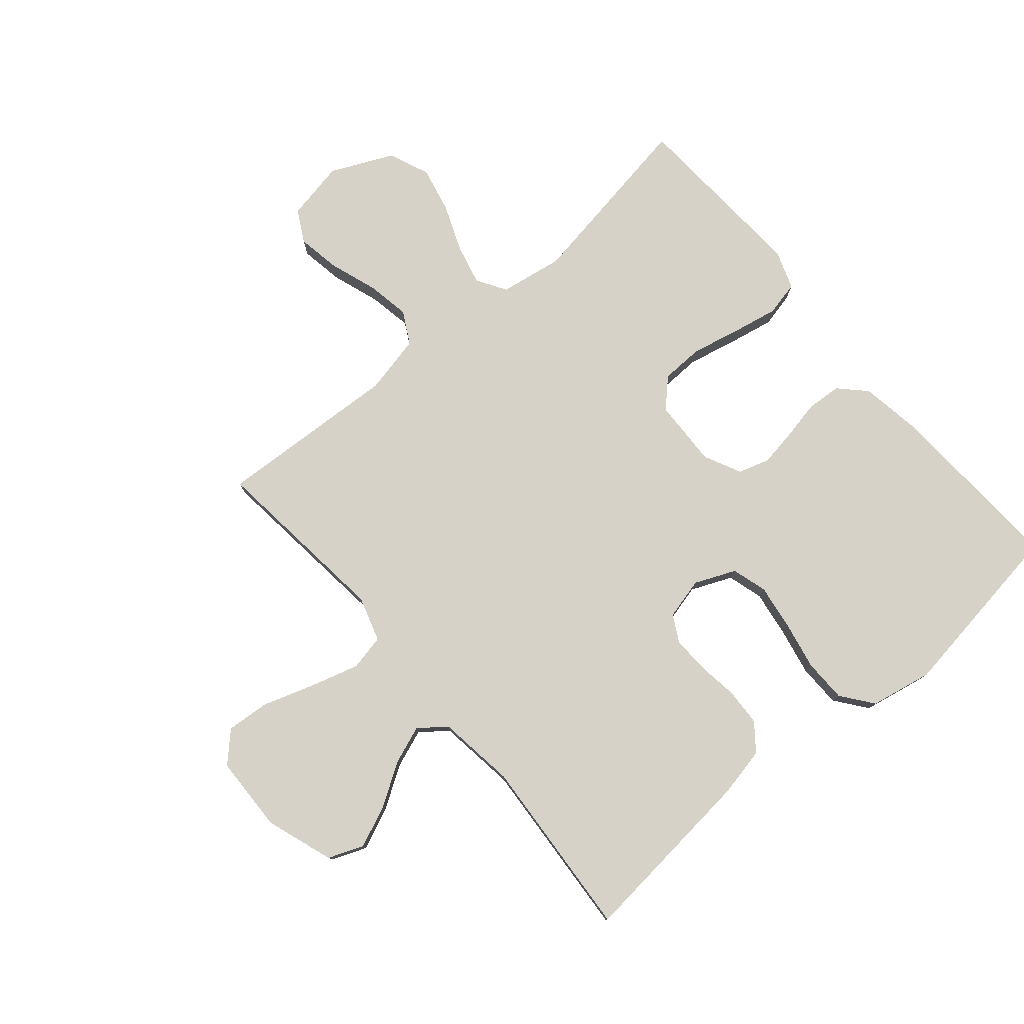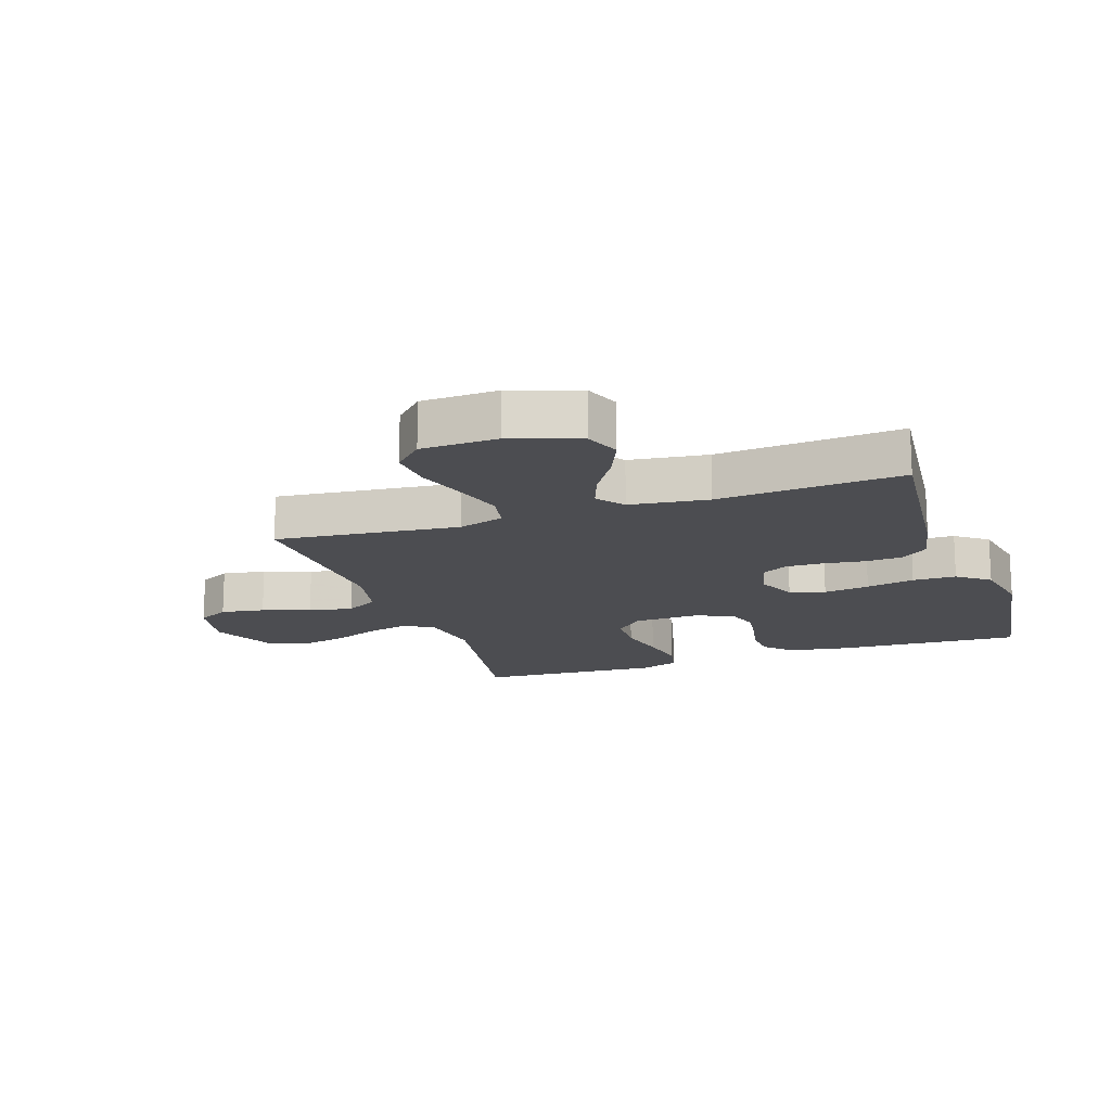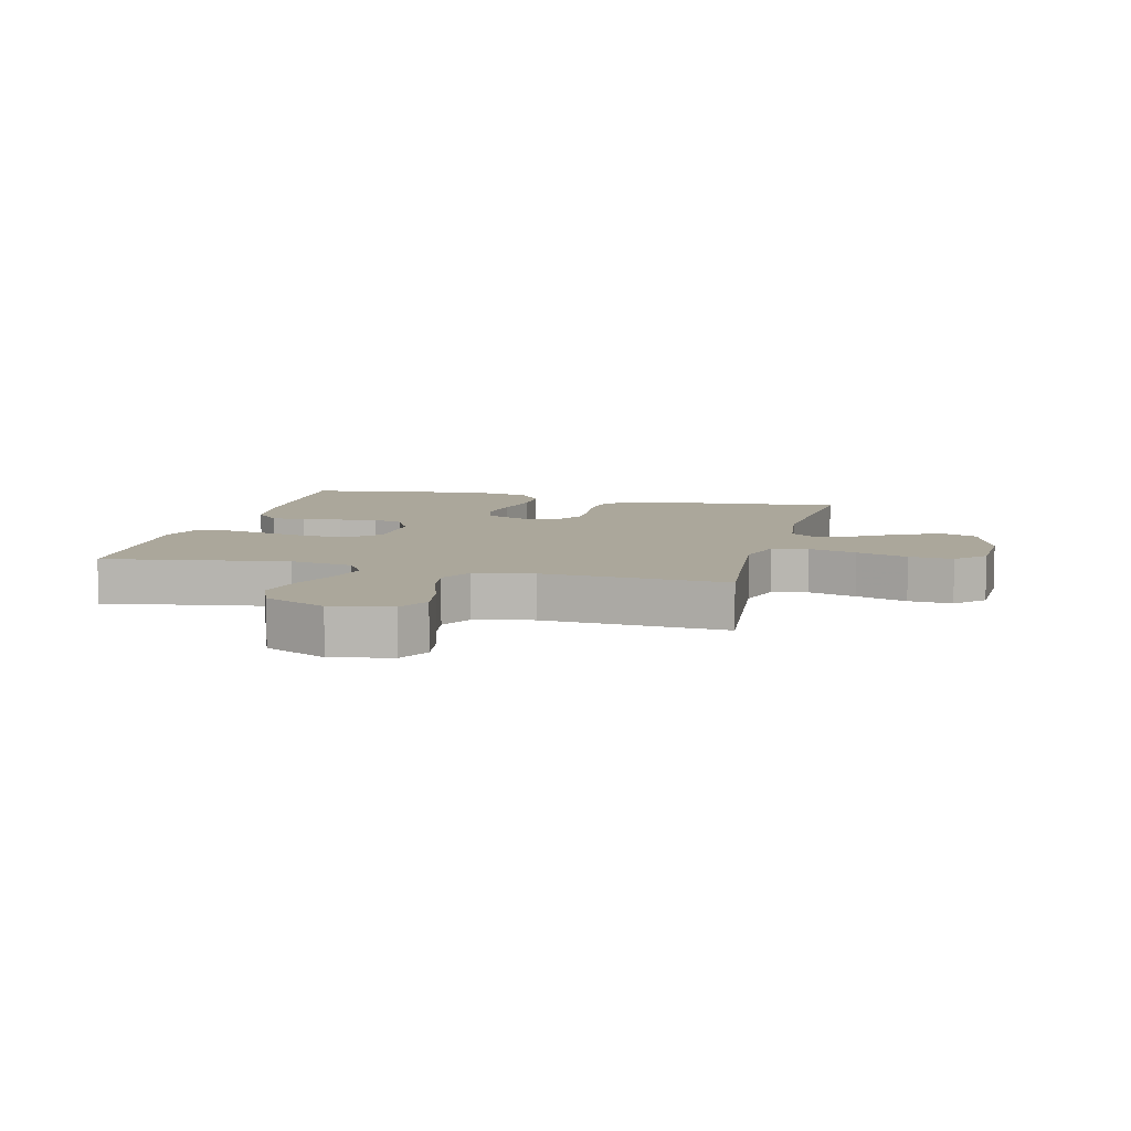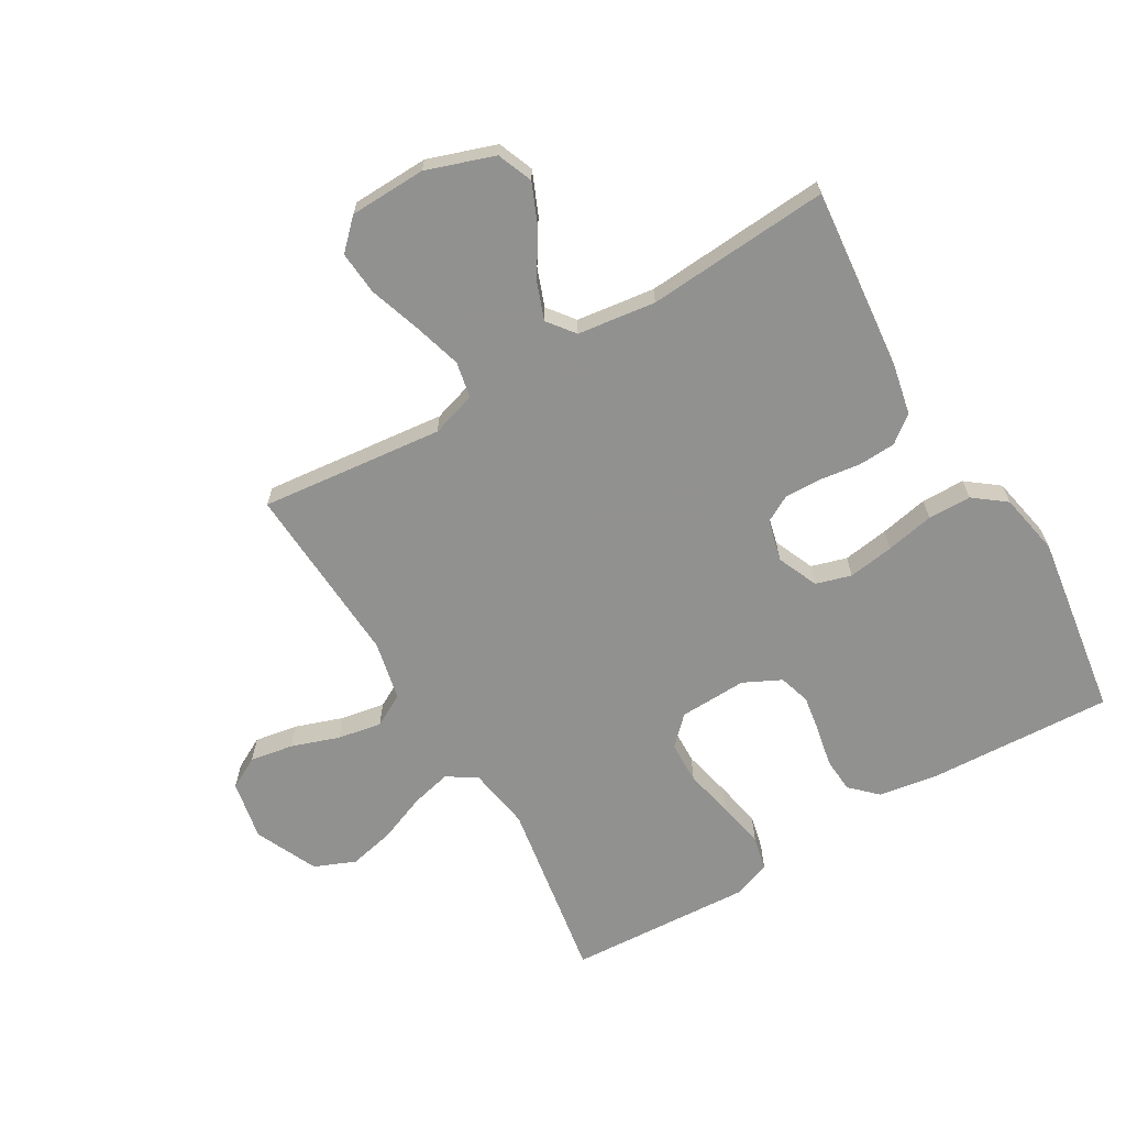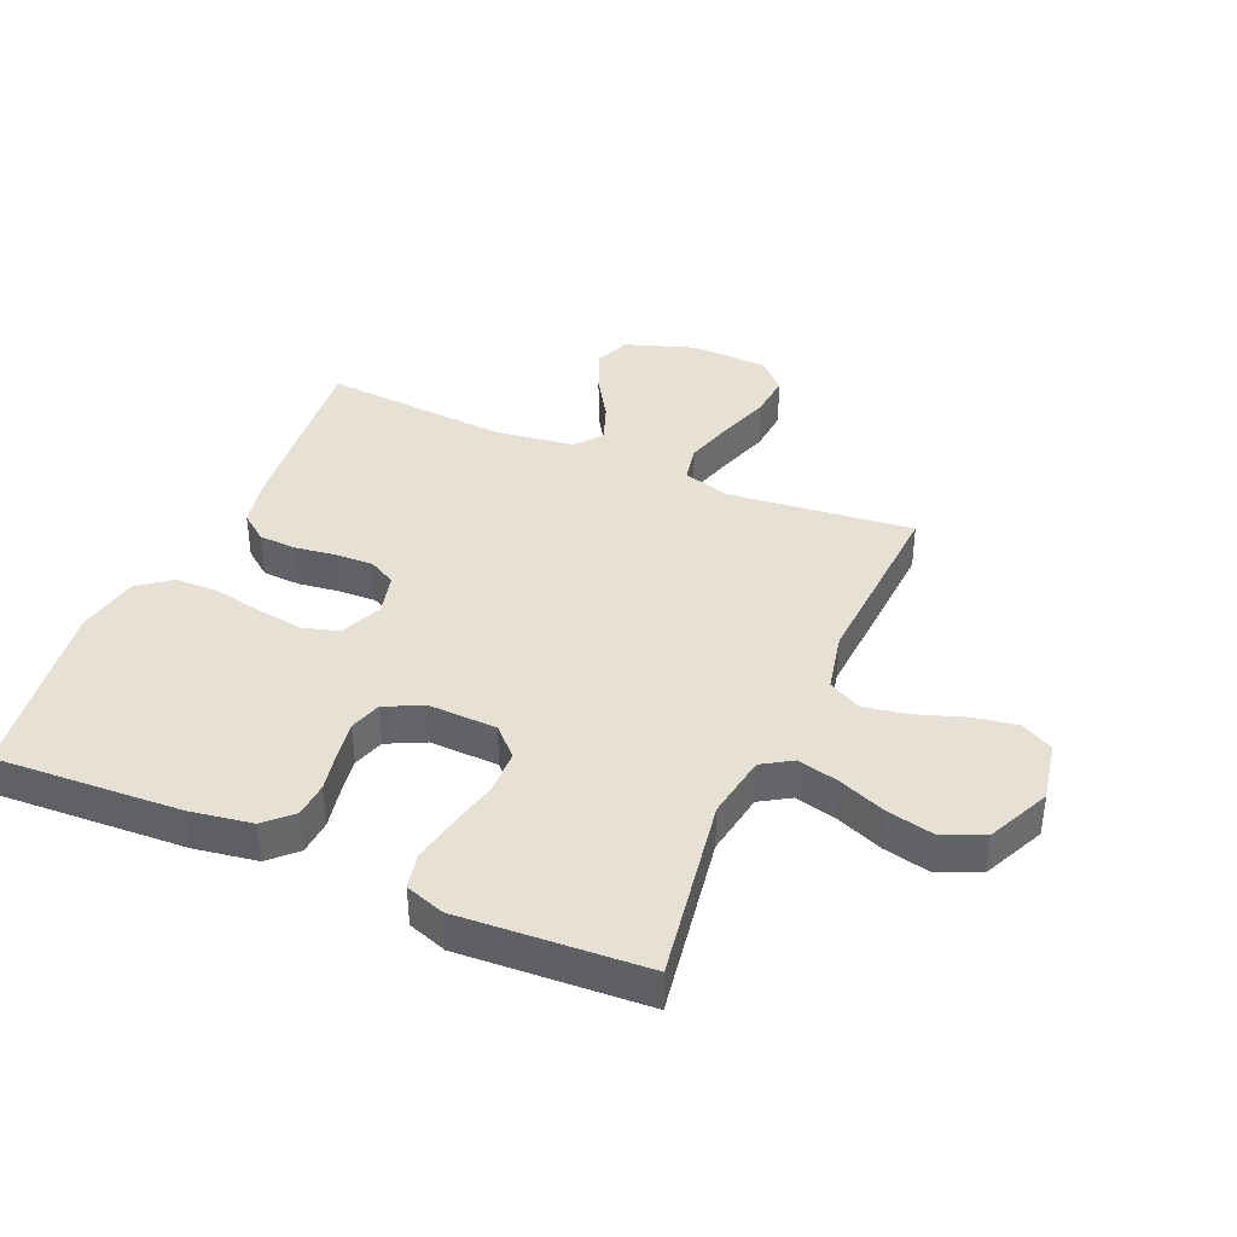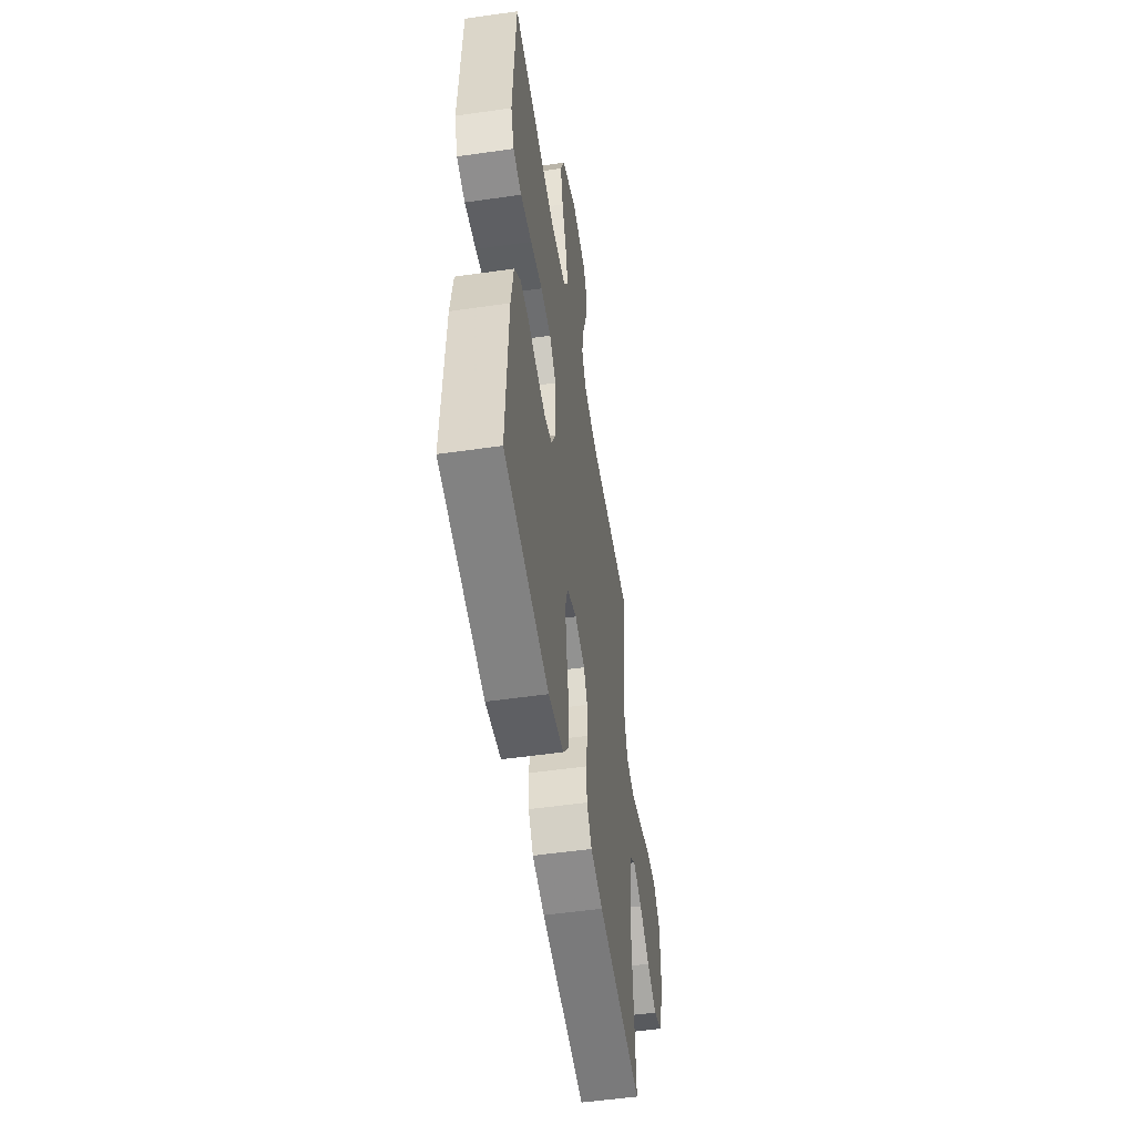
<metadata>
{"format":"obj","ext":"obj","renderer":"f3d","projection":"perspective","resolution":1024,"background":"white","views":[{"elev":78.2,"azim":139.6,"up":"+Y"},{"elev":-16.2,"azim":108.8,"up":"+Y"},{"elev":8.1,"azim":14.3,"up":"+Y"},{"elev":-66.0,"azim":120.5,"up":"+Y"},{"elev":39.1,"azim":-66.6,"up":"+Y"},{"elev":-52.6,"azim":-81.2,"up":"+Z"}]}
</metadata>
<code>
v -0.5 0.07 0.5
v -0.2 0.07 0.451
v -0.096 0.07 0.468
v -0.066 0.07 0.516
v -0.082 0.07 0.582
v -0.113 0.07 0.659
v -0.13 0.07 0.735
v -0.102 0.07 0.802
v 0 0.07 0.849
v 0.098 0.07 0.83
v 0.126 0.07 0.778
v 0.114 0.07 0.707
v 0.087 0.07 0.629
v 0.074 0.07 0.557
v 0.103 0.07 0.504
v 0.2 0.07 0.483
v 0.5 0.07 0.5
v 0.468 0.07 0.2
v 0.491 0.07 0.126
v 0.55 0.07 0.114
v 0.629 0.07 0.137
v 0.713 0.07 0.165
v 0.785 0.07 0.171
v 0.831 0.07 0.125
v 0.835 0.07 0
v 0.797 0.07 -0.111
v 0.739 0.07 -0.134
v 0.671 0.07 -0.105
v 0.601 0.07 -0.061
v 0.539 0.07 -0.038
v 0.495 0.07 -0.072
v 0.478 0.07 -0.2
v 0.5 0.07 -0.5
v 0.2 0.07 -0.47
v 0.118 0.07 -0.453
v 0.084 0.07 -0.409
v 0.081 0.07 -0.348
v 0.09 0.07 -0.282
v 0.092 0.07 -0.221
v 0.068 0.07 -0.177
v 0 0.07 -0.16
v -0.067 0.07 -0.189
v -0.084 0.07 -0.247
v -0.073 0.07 -0.322
v -0.057 0.07 -0.401
v -0.058 0.07 -0.472
v -0.098 0.07 -0.524
v -0.2 0.07 -0.544
v -0.5 0.07 -0.5
v -0.485 0.07 -0.2
v -0.469 0.07 -0.1
v -0.428 0.07 -0.058
v -0.371 0.07 -0.054
v -0.307 0.07 -0.067
v -0.245 0.07 -0.077
v -0.194 0.07 -0.061
v -0.164 0.07 0
v -0.168 0.07 0.111
v -0.212 0.07 0.155
v -0.282 0.07 0.157
v -0.362 0.07 0.139
v -0.438 0.07 0.124
v -0.495 0.07 0.137
v -0.517 0.07 0.2
v -0.5 0 0.5
v -0.2 0 0.451
v -0.096 0 0.468
v -0.066 0 0.516
v -0.082 0 0.582
v -0.113 0 0.659
v -0.13 0 0.735
v -0.102 0 0.802
v 0 0 0.849
v 0.098 0 0.83
v 0.126 0 0.778
v 0.114 0 0.707
v 0.087 0 0.629
v 0.074 0 0.557
v 0.103 0 0.504
v 0.2 0 0.483
v 0.5 0 0.5
v 0.468 0 0.2
v 0.491 0 0.126
v 0.55 0 0.114
v 0.629 0 0.137
v 0.713 0 0.165
v 0.785 0 0.171
v 0.831 0 0.125
v 0.835 0 0
v 0.797 0 -0.111
v 0.739 0 -0.134
v 0.671 0 -0.105
v 0.601 0 -0.061
v 0.539 0 -0.038
v 0.495 0 -0.072
v 0.478 0 -0.2
v 0.5 0 -0.5
v 0.2 0 -0.47
v 0.118 0 -0.453
v 0.084 0 -0.409
v 0.081 0 -0.348
v 0.09 0 -0.282
v 0.092 0 -0.221
v 0.068 0 -0.177
v 0 0 -0.16
v -0.067 0 -0.189
v -0.084 0 -0.247
v -0.073 0 -0.322
v -0.057 0 -0.401
v -0.058 0 -0.472
v -0.098 0 -0.524
v -0.2 0 -0.544
v -0.5 0 -0.5
v -0.485 0 -0.2
v -0.469 0 -0.1
v -0.428 0 -0.058
v -0.371 0 -0.054
v -0.307 0 -0.067
v -0.245 0 -0.077
v -0.194 0 -0.061
v -0.164 0 0
v -0.168 0 0.111
v -0.212 0 0.155
v -0.282 0 0.157
v -0.362 0 0.139
v -0.438 0 0.124
v -0.495 0 0.137
v -0.517 0 0.2
f 64 1 2
f 63 64 2
f 62 63 2
f 61 62 2
f 60 61 2
f 59 60 2 3
f 58 59 3 4
f 57 58 4
f 52 53 54
f 51 52 54
f 50 51 54
f 49 50 54
f 48 49 54
f 47 48 54
f 46 47 54
f 45 46 54
f 44 45 54
f 43 44 54 55
f 42 43 55 56
f 36 37 38
f 35 36 38
f 34 35 38
f 33 34 38
f 32 33 38
f 31 32 38 39
f 30 31 39 40
f 27 28 29
f 26 27 29
f 25 26 29
f 24 25 29
f 23 24 29
f 22 23 29
f 21 22 29
f 20 21 29 30
f 30 40 41
f 20 30 41
f 19 20 41
f 16 17 18
f 42 56 57
f 41 42 57
f 19 41 57
f 18 19 57
f 16 18 57
f 15 16 57
f 11 12 13
f 10 11 13
f 9 10 13
f 8 9 13
f 7 8 13
f 6 7 13
f 5 6 13
f 14 15 57 4
f 4 5 13 14
f 66 65 128
f 66 128 127
f 66 127 126
f 66 126 125
f 66 125 124
f 67 66 124 123
f 68 67 123 122
f 68 122 121
f 118 117 116
f 118 116 115
f 118 115 114
f 118 114 113
f 118 113 112
f 118 112 111
f 118 111 110
f 118 110 109
f 118 109 108
f 119 118 108 107
f 120 119 107 106
f 102 101 100
f 102 100 99
f 102 99 98
f 102 98 97
f 102 97 96
f 103 102 96 95
f 104 103 95 94
f 93 92 91
f 93 91 90
f 93 90 89
f 93 89 88
f 93 88 87
f 93 87 86
f 93 86 85
f 94 93 85 84
f 105 104 94
f 105 94 84
f 105 84 83
f 82 81 80
f 121 120 106
f 121 106 105
f 121 105 83
f 121 83 82
f 121 82 80
f 121 80 79
f 77 76 75
f 77 75 74
f 77 74 73
f 77 73 72
f 77 72 71
f 77 71 70
f 77 70 69
f 68 121 79 78
f 78 77 69 68
f 1 65 66 2
f 2 66 67 3
f 3 67 68 4
f 4 68 69 5
f 5 69 70 6
f 6 70 71 7
f 7 71 72 8
f 8 72 73 9
f 9 73 74 10
f 10 74 75 11
f 11 75 76 12
f 12 76 77 13
f 13 77 78 14
f 14 78 79 15
f 15 79 80 16
f 16 80 81 17
f 17 81 82 18
f 18 82 83 19
f 19 83 84 20
f 20 84 85 21
f 21 85 86 22
f 22 86 87 23
f 23 87 88 24
f 24 88 89 25
f 25 89 90 26
f 26 90 91 27
f 27 91 92 28
f 28 92 93 29
f 29 93 94 30
f 30 94 95 31
f 31 95 96 32
f 32 96 97 33
f 33 97 98 34
f 34 98 99 35
f 35 99 100 36
f 36 100 101 37
f 37 101 102 38
f 38 102 103 39
f 39 103 104 40
f 40 104 105 41
f 41 105 106 42
f 42 106 107 43
f 43 107 108 44
f 44 108 109 45
f 45 109 110 46
f 46 110 111 47
f 47 111 112 48
f 48 112 113 49
f 49 113 114 50
f 50 114 115 51
f 51 115 116 52
f 52 116 117 53
f 53 117 118 54
f 54 118 119 55
f 55 119 120 56
f 56 120 121 57
f 57 121 122 58
f 58 122 123 59
f 59 123 124 60
f 60 124 125 61
f 61 125 126 62
f 62 126 127 63
f 63 127 128 64
f 64 128 65 1

</code>
